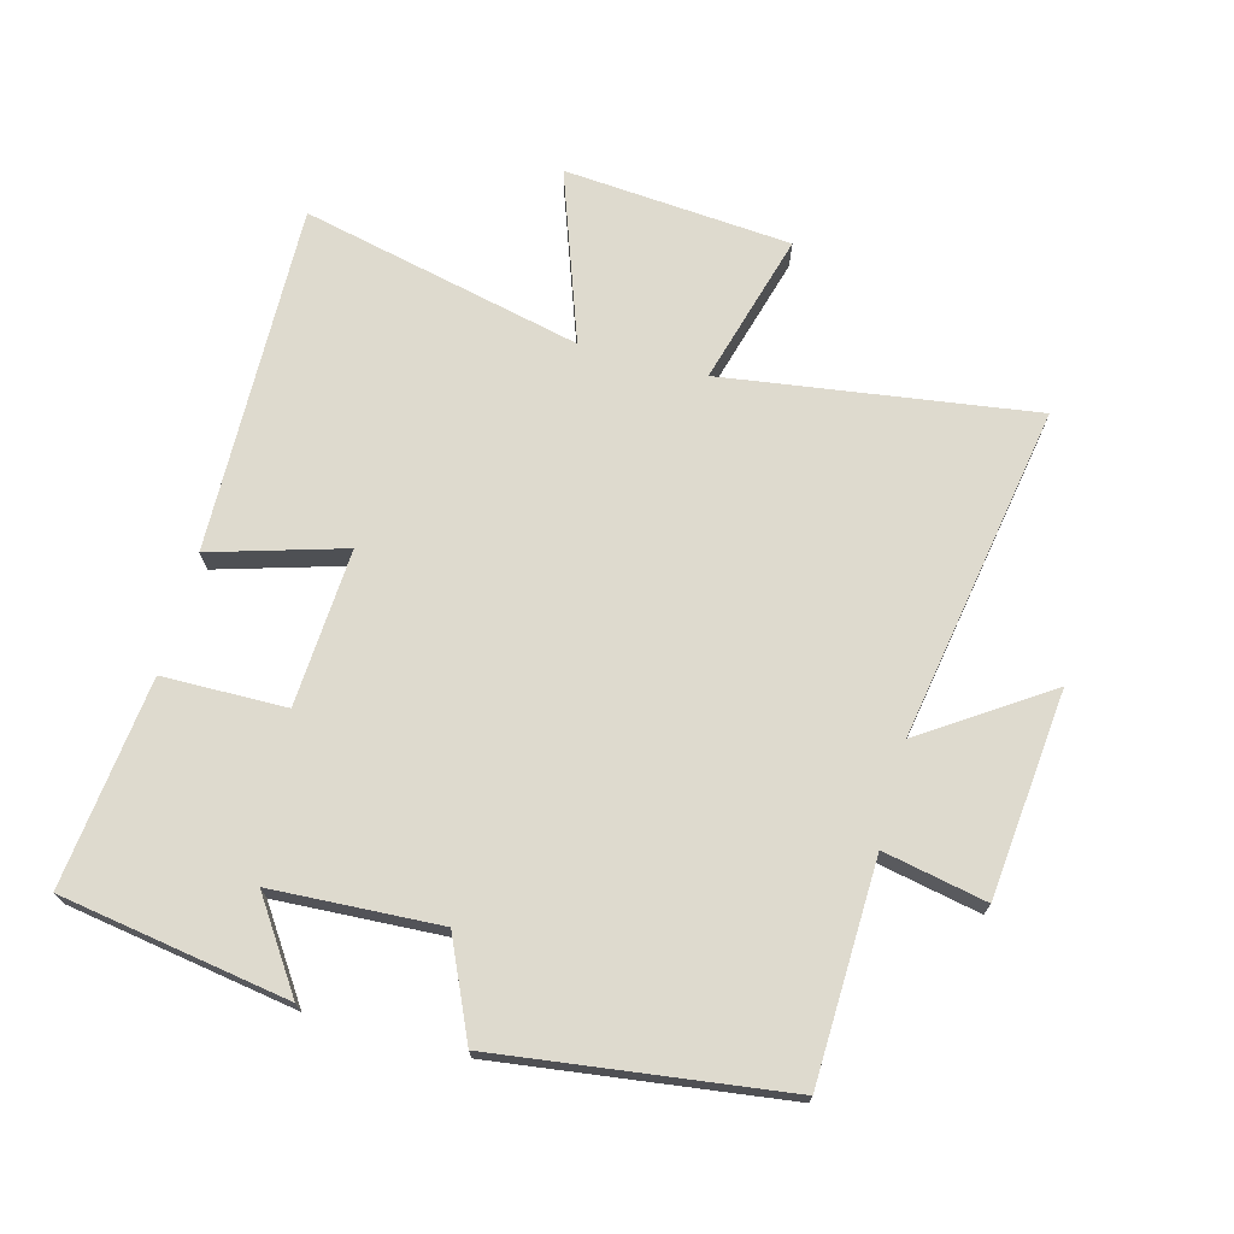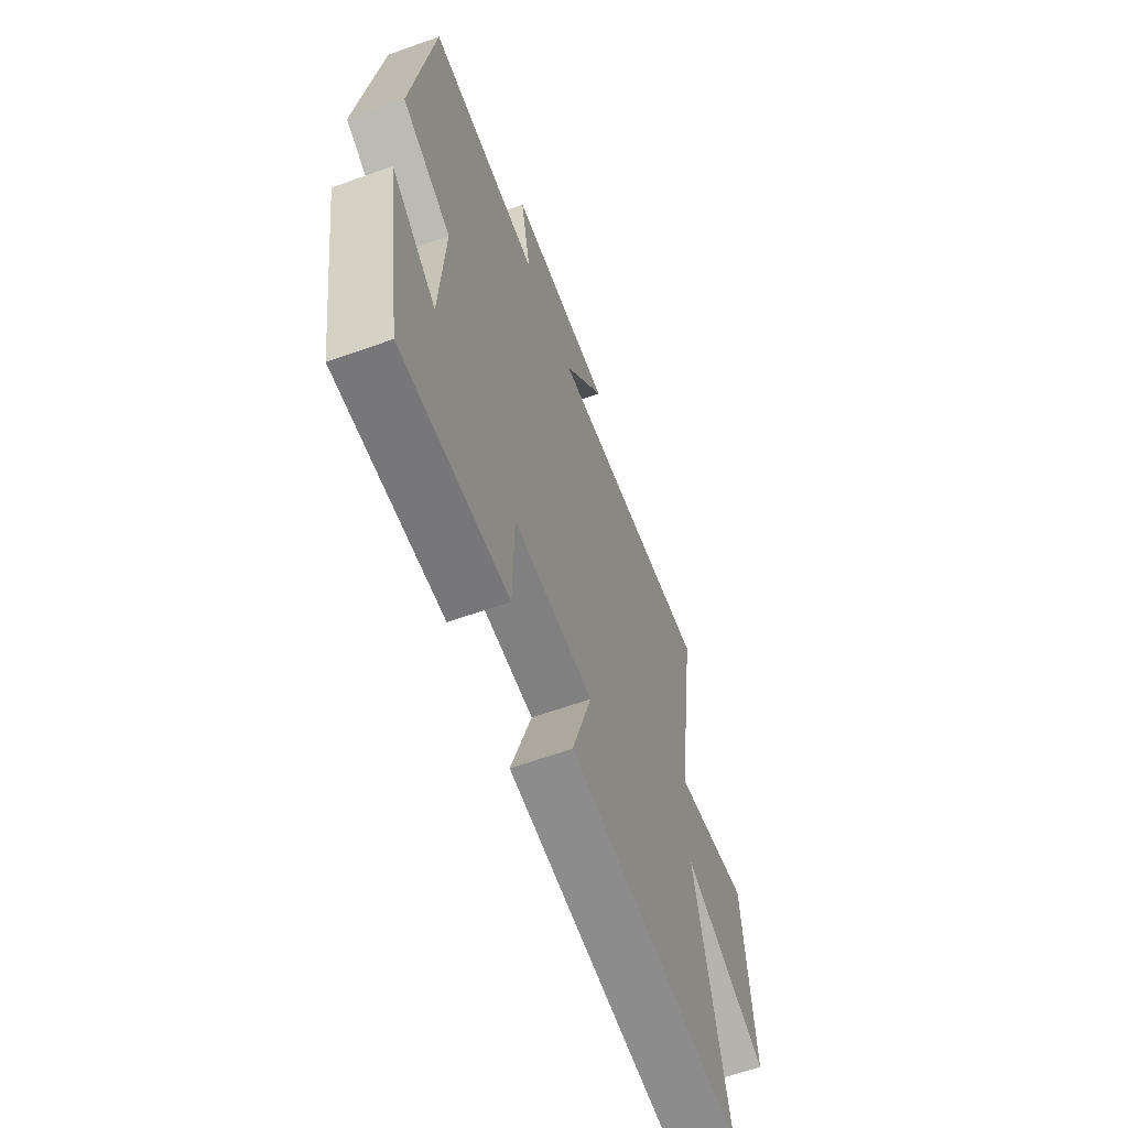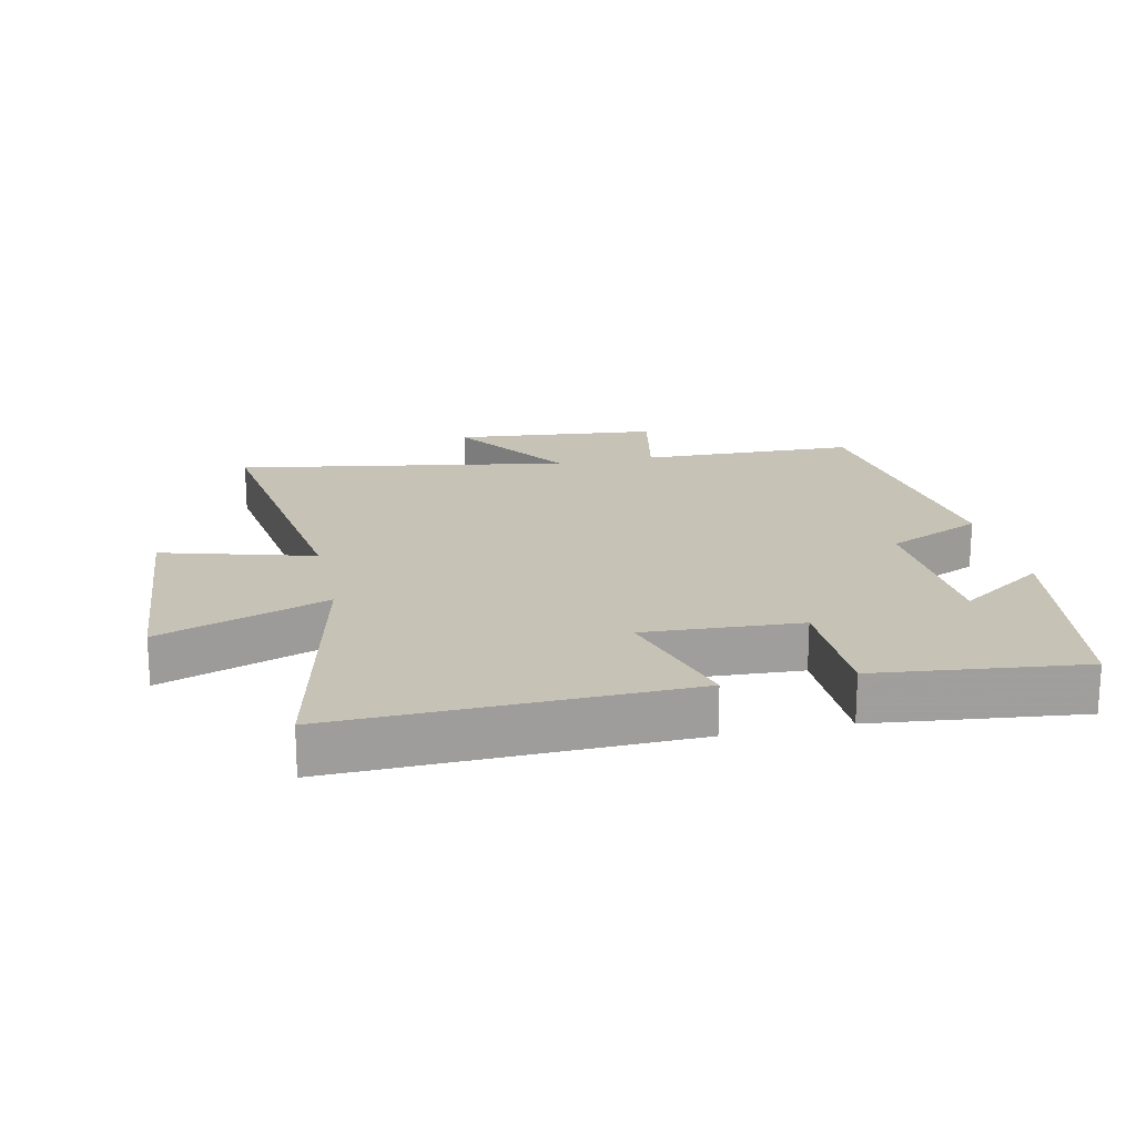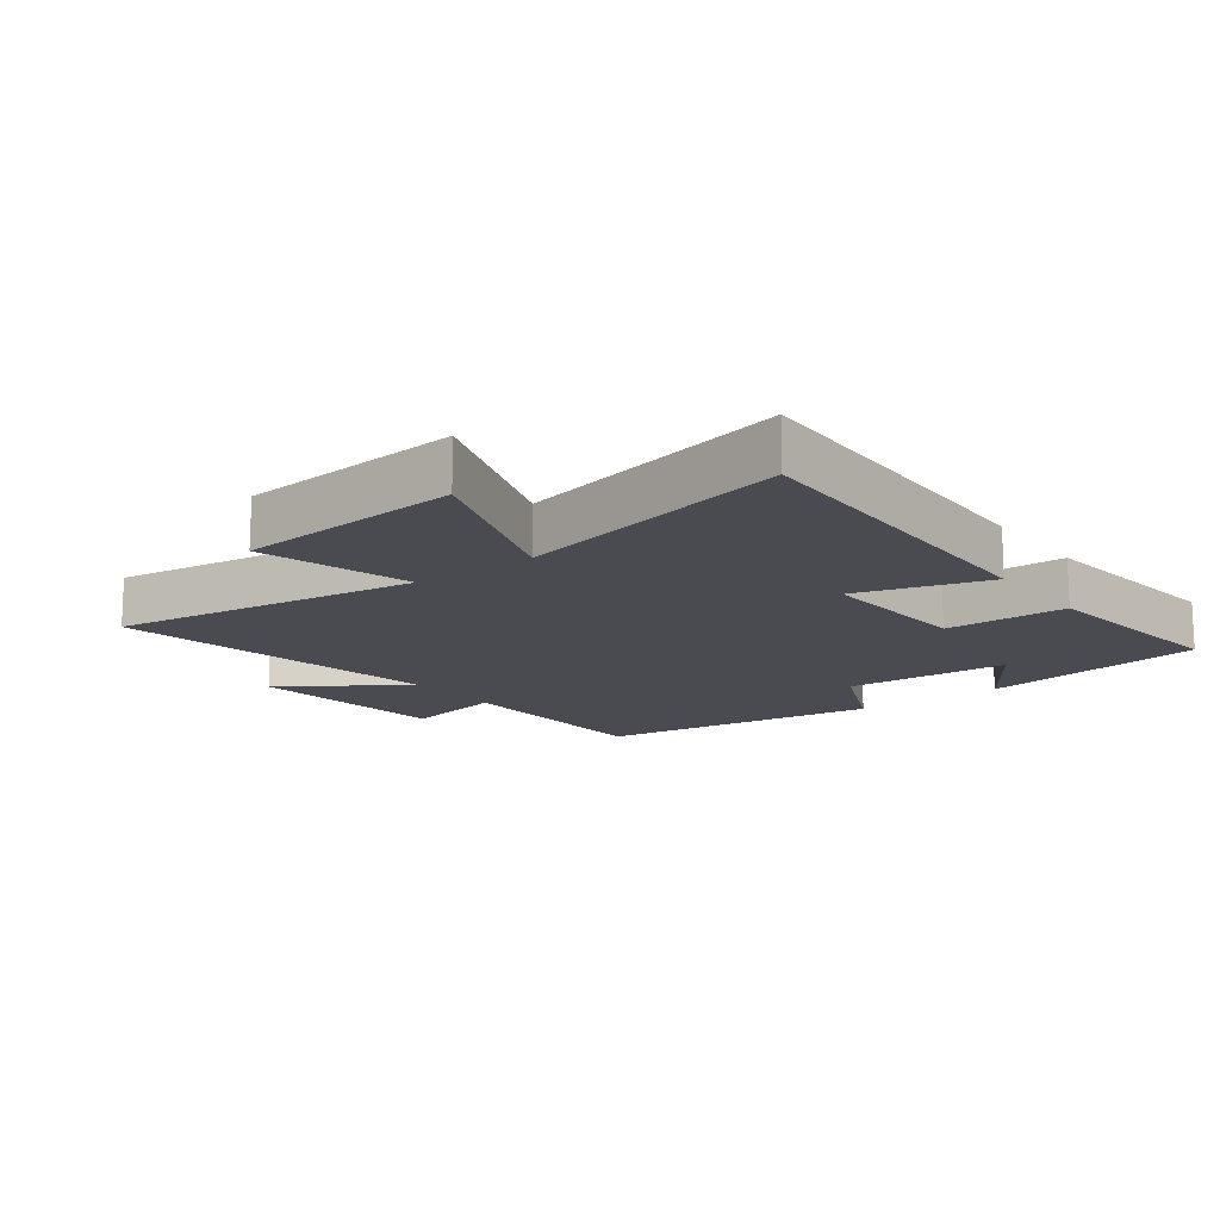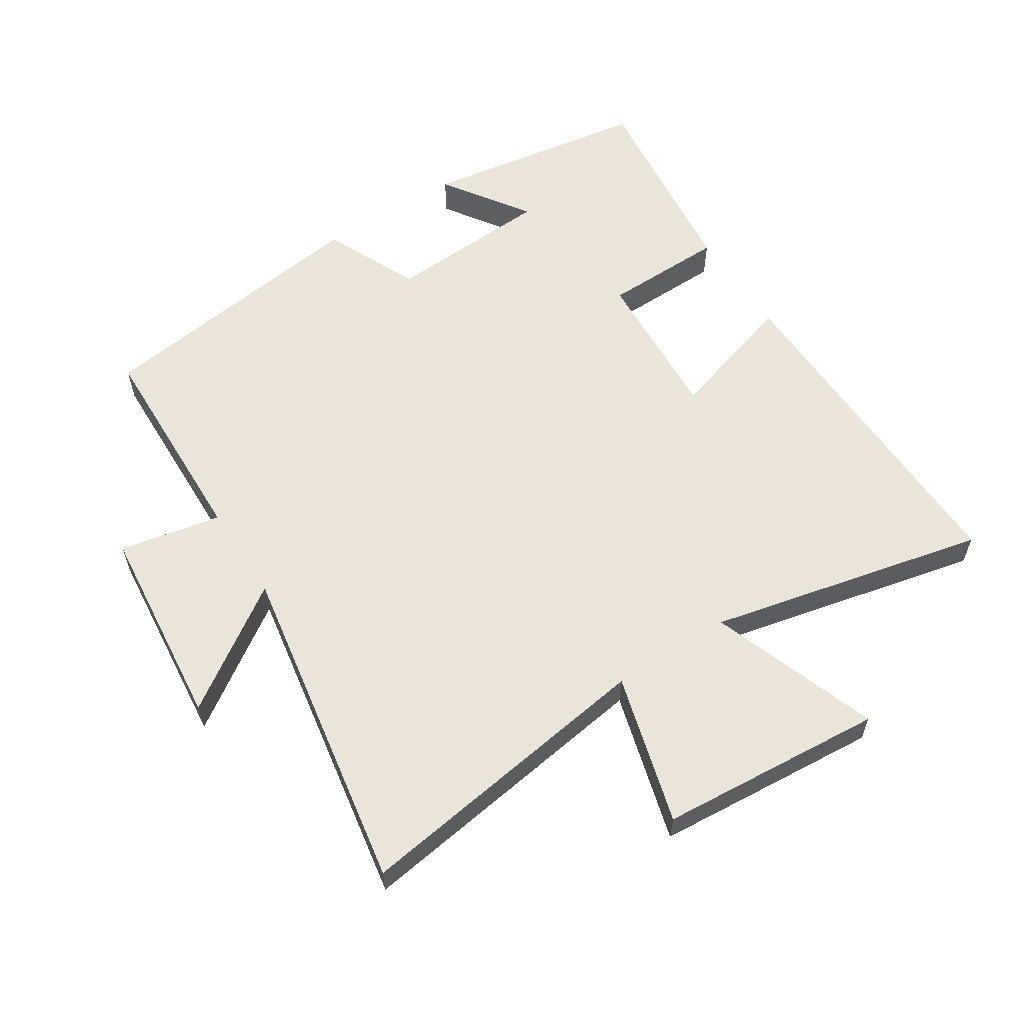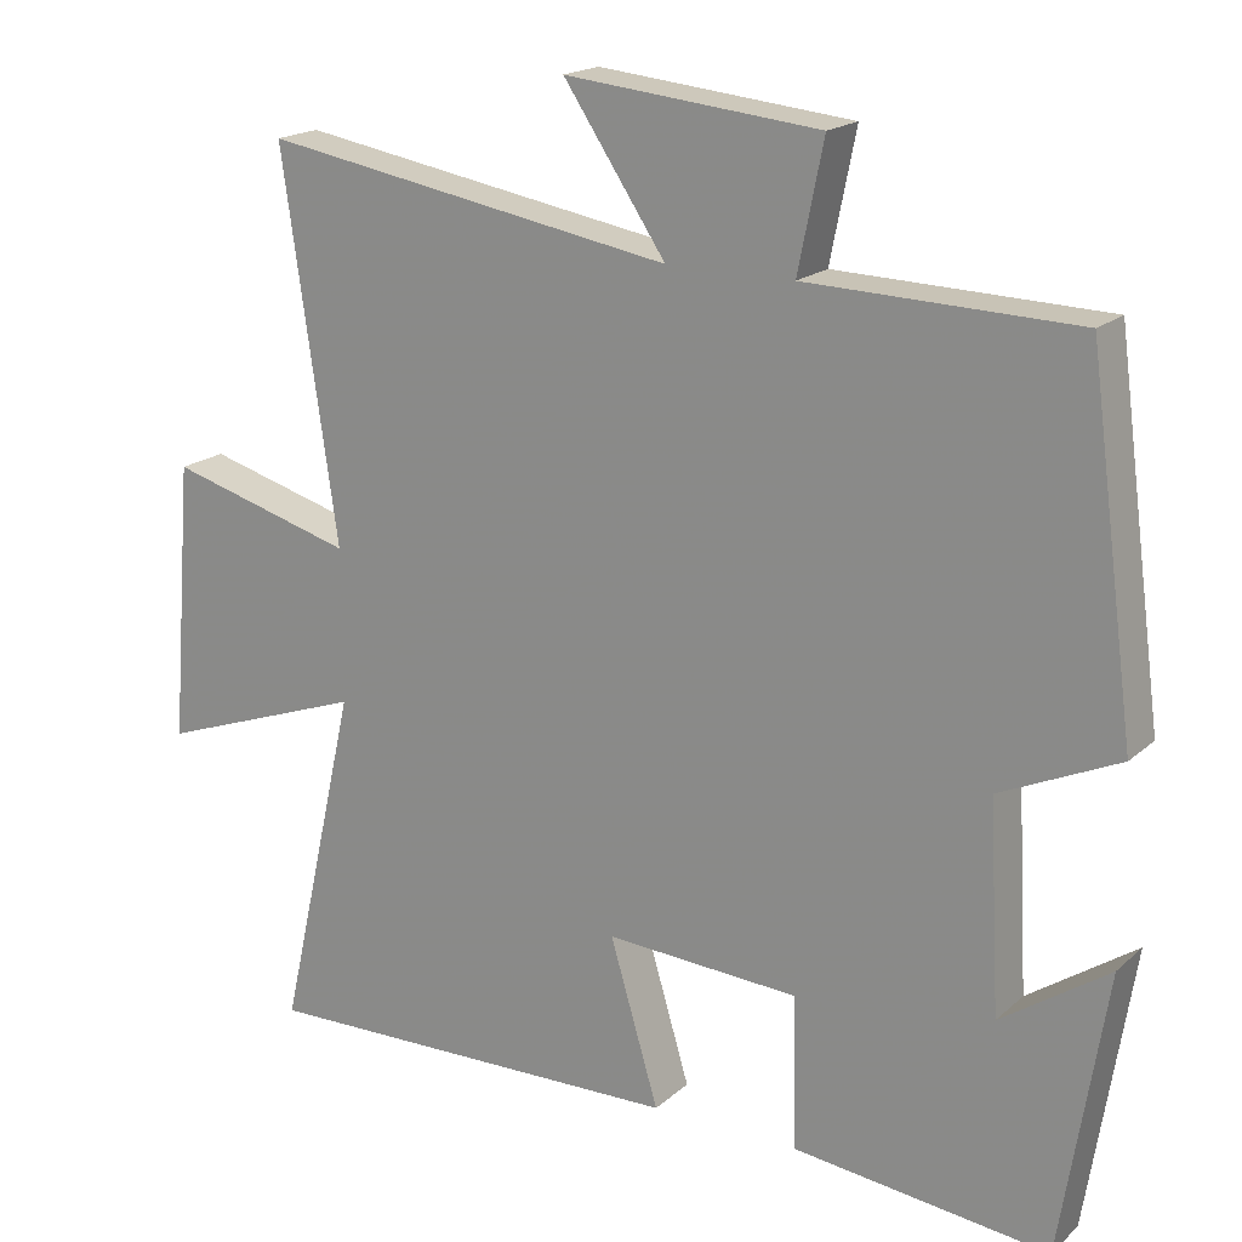
<metadata>
{"format":"obj","ext":"obj","renderer":"f3d","projection":"perspective","resolution":1024,"background":"white","views":[{"elev":71.2,"azim":-74.9,"up":"+Y"},{"elev":-63.0,"azim":-70.2,"up":"+Z"},{"elev":19.3,"azim":167.7,"up":"+Y"},{"elev":-14.6,"azim":127.0,"up":"+Y"},{"elev":59.3,"azim":57.2,"up":"+Y"},{"elev":18.5,"azim":-147.8,"up":"+Z"}]}
</metadata>
<code>
v 0.598 0.07 -0.513
v 0.06 0.07 -0.5
v 0.121 0.07 -0.296
v -0.121 0.07 -0.31
v -0.124 0.07 -0.5
v -0.444 0.07 -0.536
v -0.5 0.07 -0.185
v -0.366 0.07 -0.276
v -0.352 0.07 -0.018
v -0.5 0.07 0.049
v -0.441 0.07 0.491
v -0.105 0.07 0.5
v -0.137 0.07 0.658
v 0.181 0.07 0.69
v 0.053 0.07 0.5
v 0.569 0.07 0.588
v 0.5 0.07 0.111
v 0.733 0.07 0.176
v 0.761 0.07 -0.174
v 0.5 0.07 -0.081
v 0.598 0 -0.513
v 0.06 0 -0.5
v 0.121 0 -0.296
v -0.121 0 -0.31
v -0.124 0 -0.5
v -0.444 0 -0.536
v -0.5 0 -0.185
v -0.366 0 -0.276
v -0.352 0 -0.018
v -0.5 0 0.049
v -0.441 0 0.491
v -0.105 0 0.5
v -0.137 0 0.658
v 0.181 0 0.69
v 0.053 0 0.5
v 0.569 0 0.588
v 0.5 0 0.111
v 0.733 0 0.176
v 0.761 0 -0.174
v 0.5 0 -0.081
f 17 18 19 20
f 15 16 17
f 15 17 20
f 12 13 14 15
f 12 15 20
f 11 12 20
f 10 11 20
f 9 10 20
f 8 9 20
f 5 6 7 8
f 4 5 8
f 3 4 8 20
f 1 2 3 20
f 40 39 38 37
f 37 36 35
f 40 37 35
f 35 34 33 32
f 40 35 32
f 40 32 31
f 40 31 30
f 40 30 29
f 40 29 28
f 28 27 26 25
f 28 25 24
f 40 28 24 23
f 40 23 22 21
f 1 21 22 2
f 2 22 23 3
f 3 23 24 4
f 4 24 25 5
f 5 25 26 6
f 6 26 27 7
f 7 27 28 8
f 8 28 29 9
f 9 29 30 10
f 10 30 31 11
f 11 31 32 12
f 12 32 33 13
f 13 33 34 14
f 14 34 35 15
f 15 35 36 16
f 16 36 37 17
f 17 37 38 18
f 18 38 39 19
f 19 39 40 20
f 20 40 21 1

</code>
